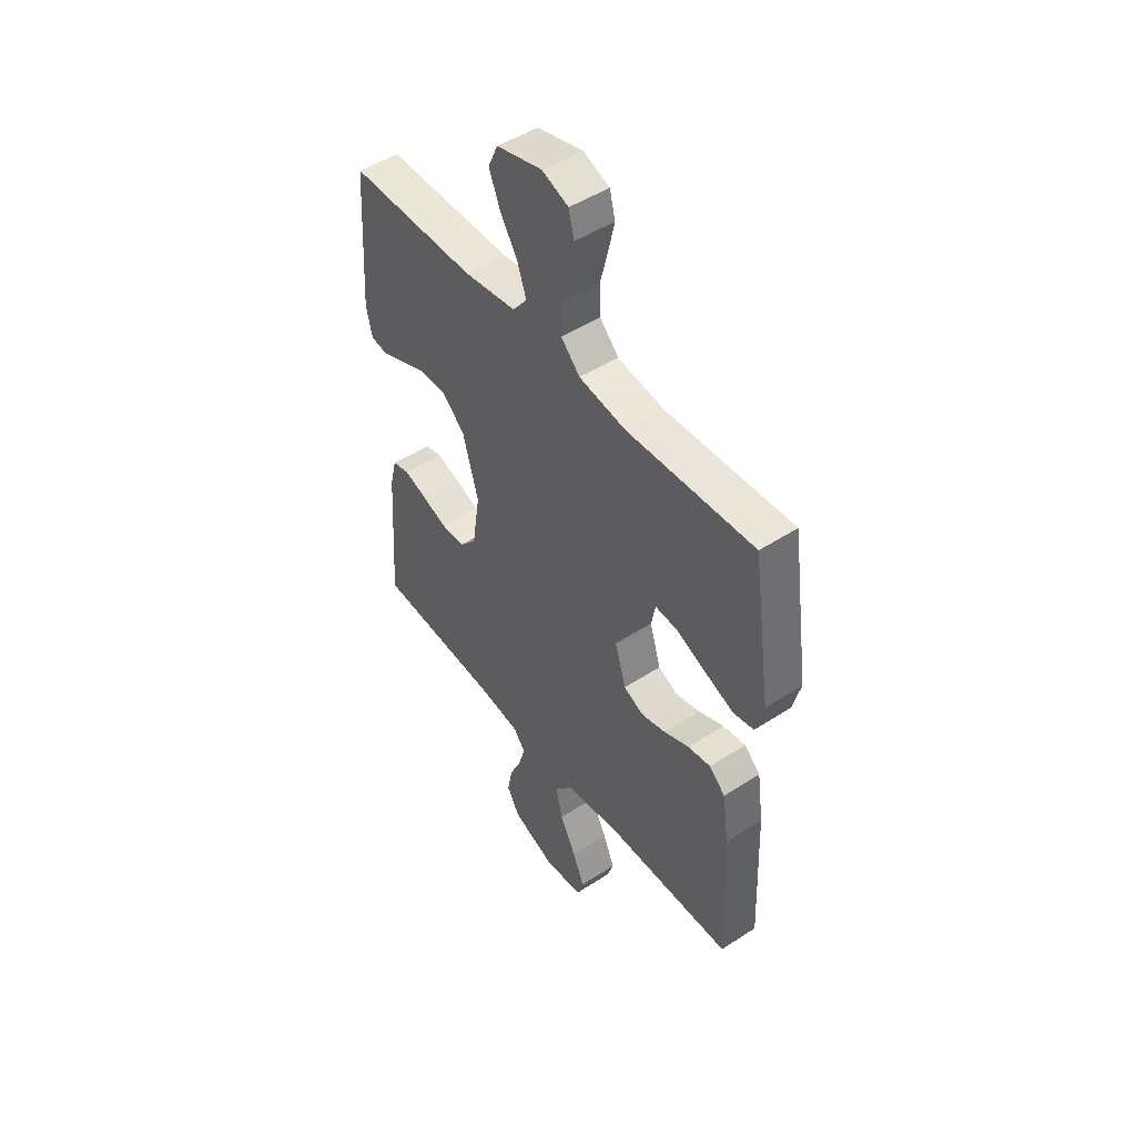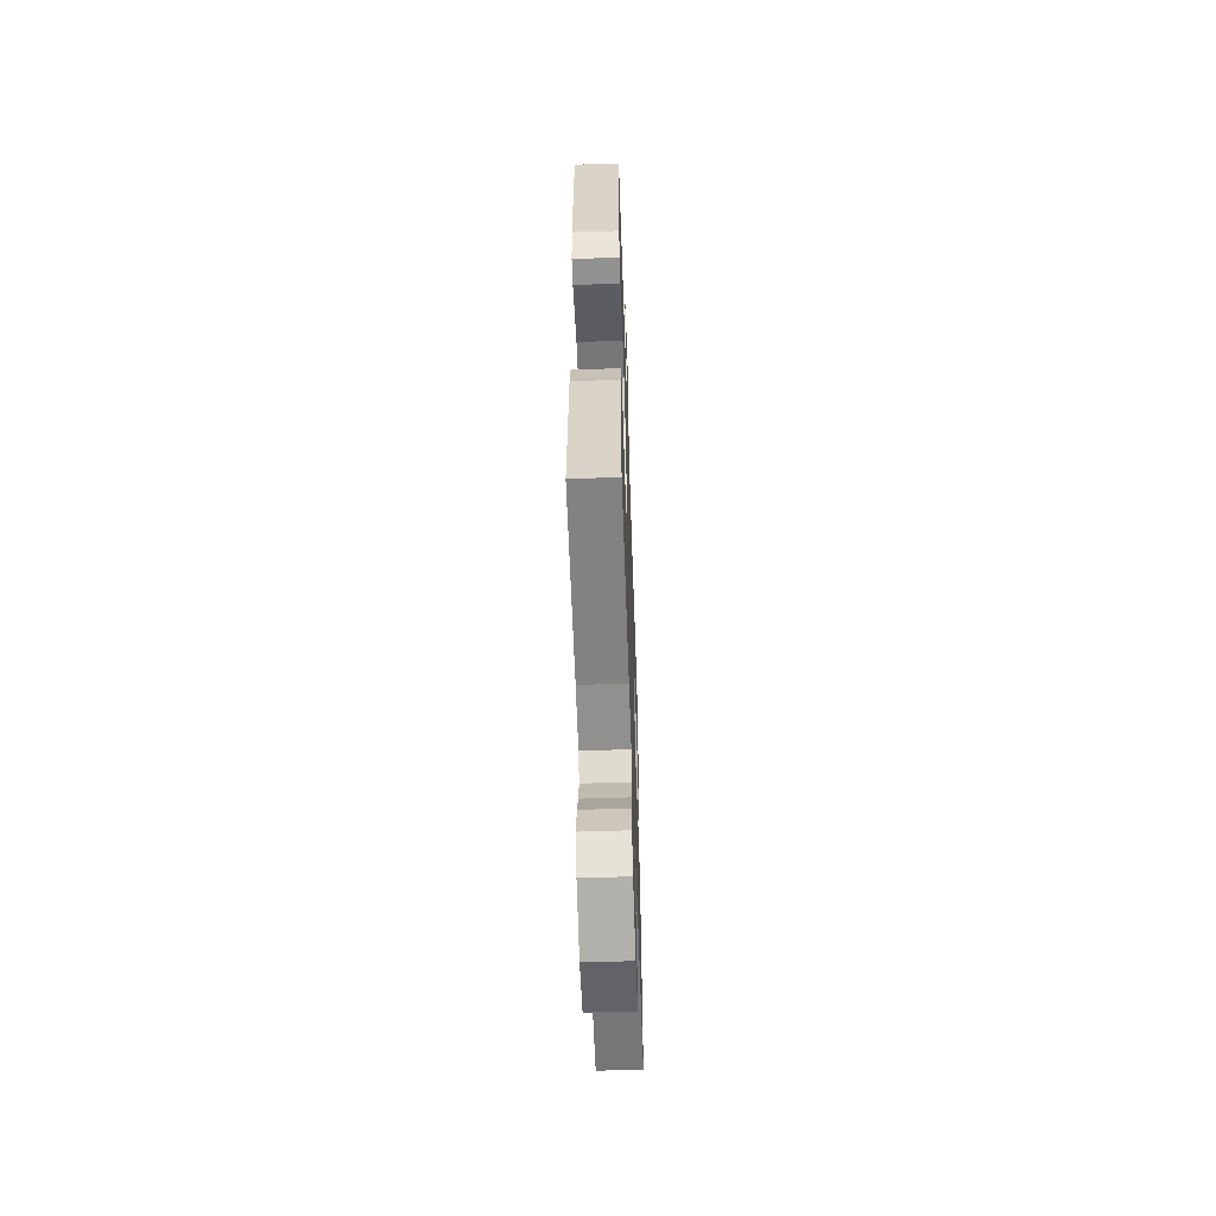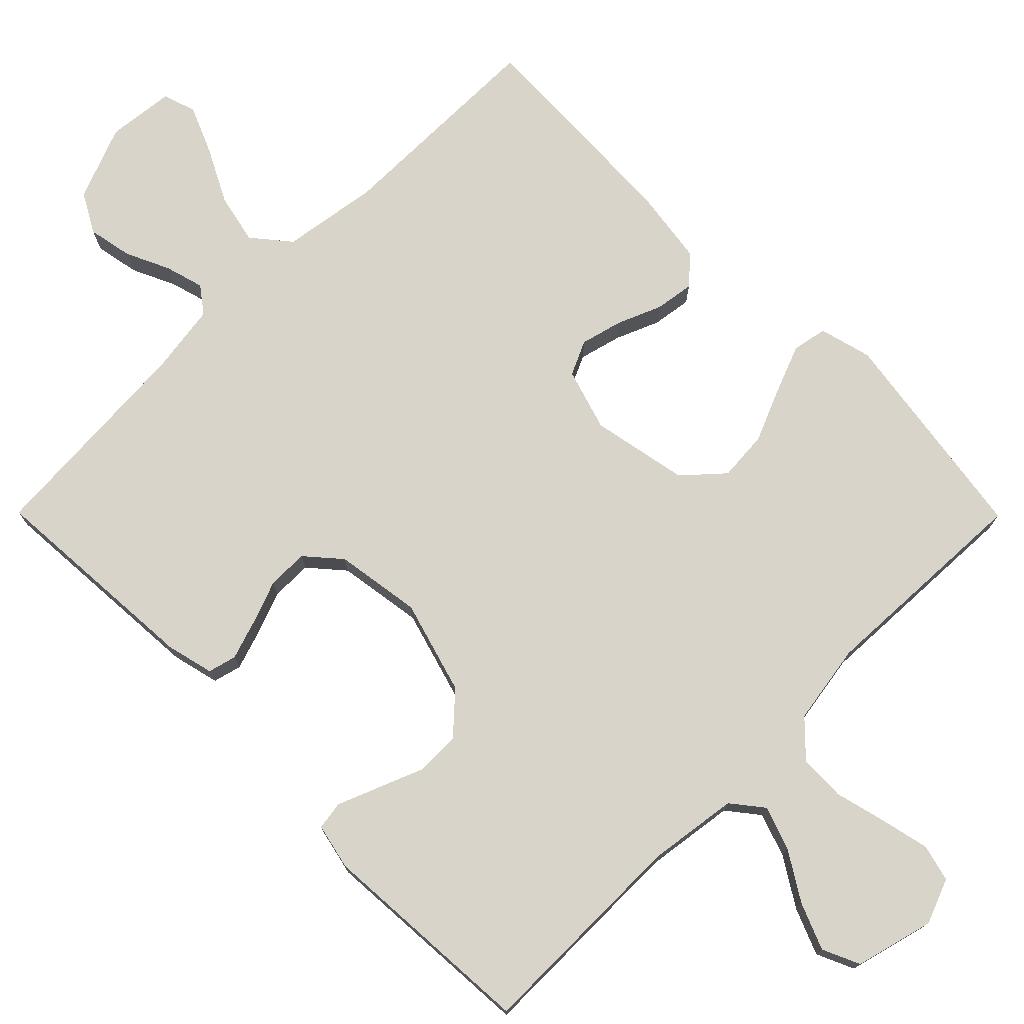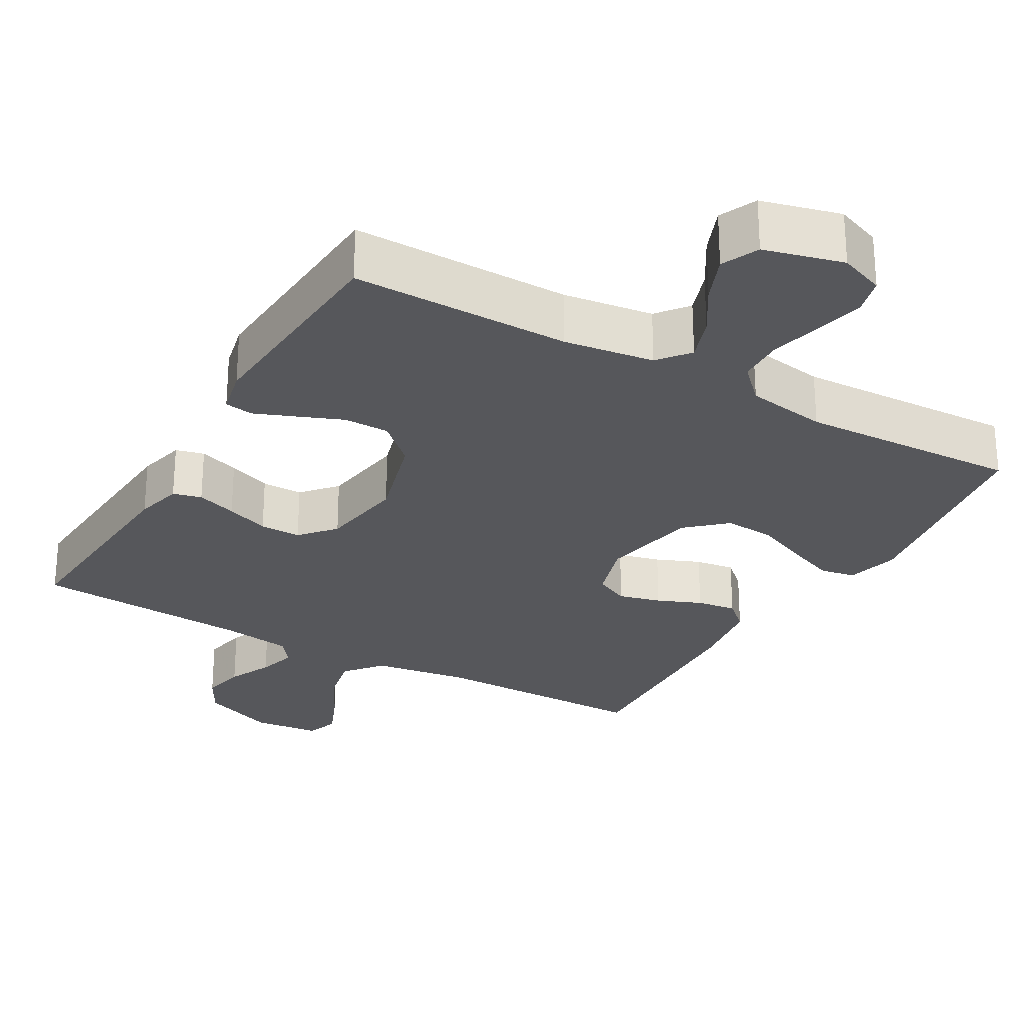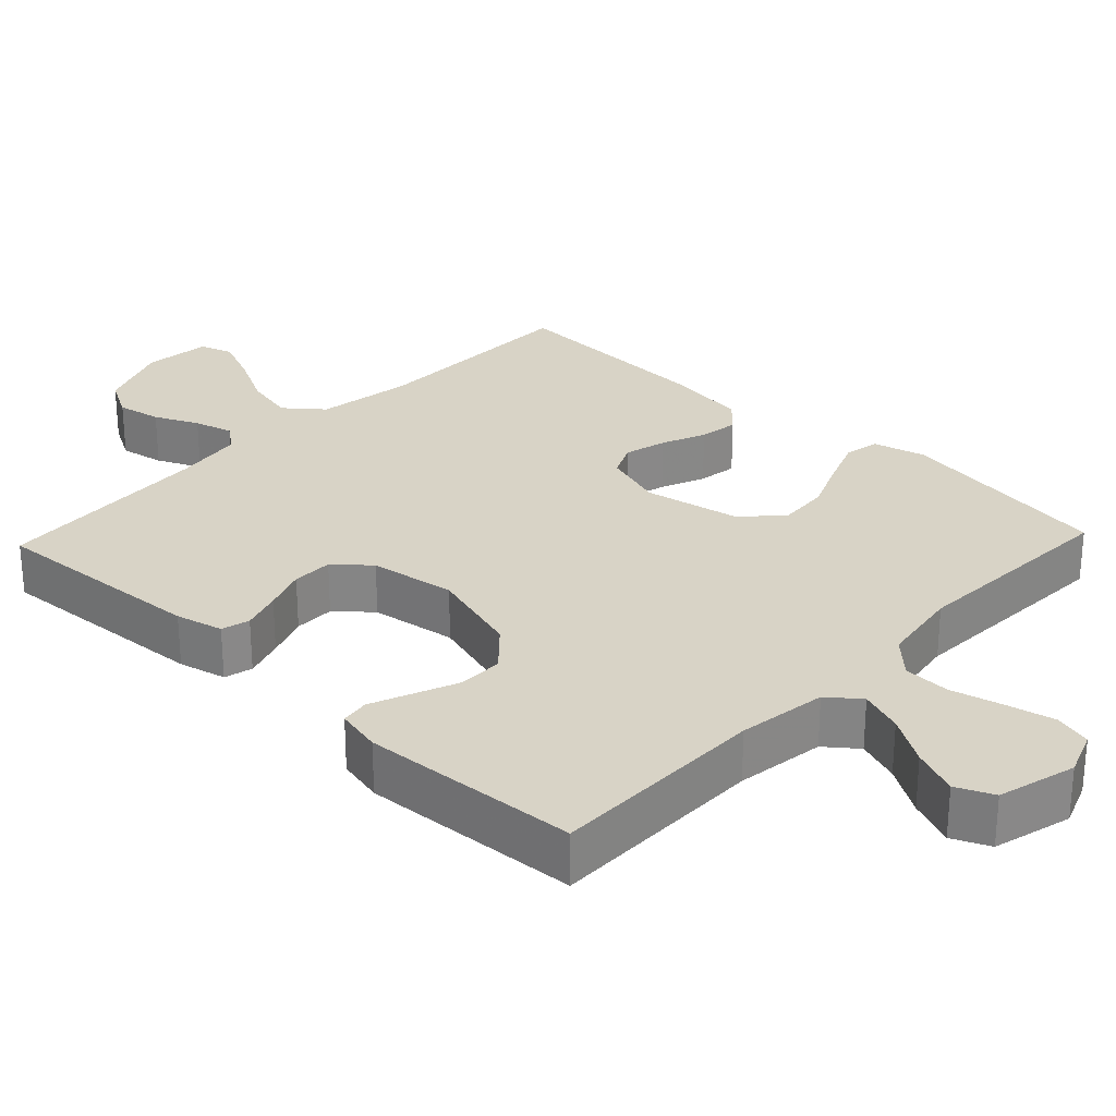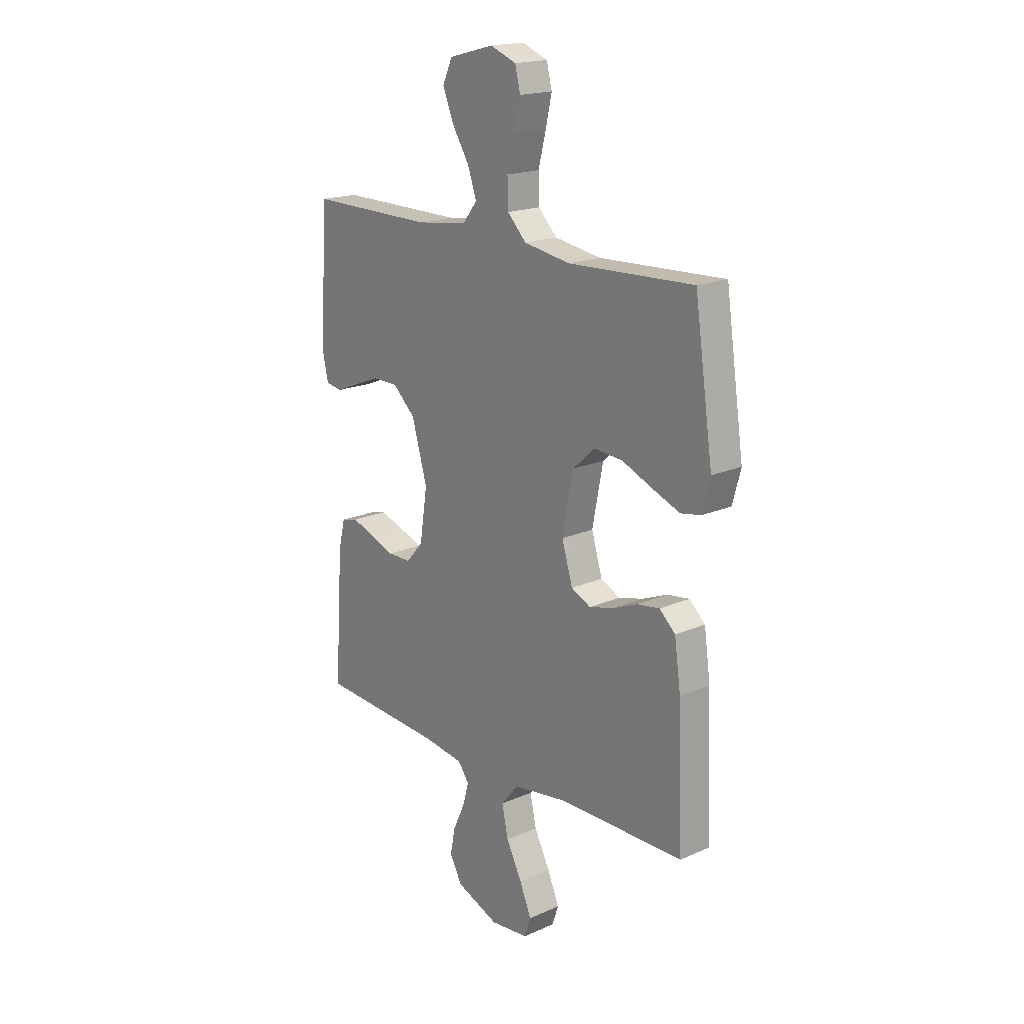
<metadata>
{"format":"obj","ext":"obj","renderer":"f3d","projection":"perspective","resolution":1024,"background":"white","views":[{"elev":48.5,"azim":54.0,"up":"+Z"},{"elev":-57.2,"azim":-88.0,"up":"+Z"},{"elev":75.1,"azim":-44.8,"up":"+Y"},{"elev":-27.1,"azim":-29.9,"up":"+Y"},{"elev":27.9,"azim":-46.5,"up":"+Y"},{"elev":18.5,"azim":49.8,"up":"+Z"}]}
</metadata>
<code>
v -0.5 0.07 -0.5
v -0.48 0.07 -0.2
v -0.464 0.07 -0.135
v -0.425 0.07 -0.125
v -0.37 0.07 -0.143
v -0.311 0.07 -0.165
v -0.255 0.07 -0.165
v -0.214 0.07 -0.118
v -0.196 0.07 0
v -0.233 0.07 0.128
v -0.287 0.07 0.178
v -0.349 0.07 0.178
v -0.411 0.07 0.153
v -0.466 0.07 0.131
v -0.505 0.07 0.137
v -0.519 0.07 0.2
v -0.5 0.07 0.5
v -0.2 0.07 0.498
v -0.077 0.07 0.515
v -0.043 0.07 0.558
v -0.064 0.07 0.618
v -0.105 0.07 0.684
v -0.131 0.07 0.748
v -0.108 0.07 0.799
v 0 0.07 0.827
v 0.062 0.07 0.803
v 0.075 0.07 0.752
v 0.06 0.07 0.686
v 0.042 0.07 0.615
v 0.044 0.07 0.551
v 0.089 0.07 0.505
v 0.2 0.07 0.487
v 0.5 0.07 0.5
v 0.544 0.07 0.2
v 0.525 0.07 0.128
v 0.477 0.07 0.119
v 0.411 0.07 0.145
v 0.338 0.07 0.176
v 0.269 0.07 0.181
v 0.216 0.07 0.133
v 0.19 0.07 0
v 0.216 0.07 -0.085
v 0.263 0.07 -0.107
v 0.321 0.07 -0.092
v 0.381 0.07 -0.067
v 0.435 0.07 -0.059
v 0.473 0.07 -0.094
v 0.488 0.07 -0.2
v 0.5 0.07 -0.5
v 0.2 0.07 -0.502
v 0.068 0.07 -0.522
v 0.026 0.07 -0.573
v 0.041 0.07 -0.642
v 0.079 0.07 -0.716
v 0.107 0.07 -0.782
v 0.092 0.07 -0.827
v 0 0.07 -0.837
v -0.102 0.07 -0.797
v -0.132 0.07 -0.743
v -0.12 0.07 -0.682
v -0.092 0.07 -0.622
v -0.077 0.07 -0.569
v -0.104 0.07 -0.533
v -0.2 0.07 -0.519
v -0.5 0 -0.5
v -0.48 0 -0.2
v -0.464 0 -0.135
v -0.425 0 -0.125
v -0.37 0 -0.143
v -0.311 0 -0.165
v -0.255 0 -0.165
v -0.214 0 -0.118
v -0.196 0 0
v -0.233 0 0.128
v -0.287 0 0.178
v -0.349 0 0.178
v -0.411 0 0.153
v -0.466 0 0.131
v -0.505 0 0.137
v -0.519 0 0.2
v -0.5 0 0.5
v -0.2 0 0.498
v -0.077 0 0.515
v -0.043 0 0.558
v -0.064 0 0.618
v -0.105 0 0.684
v -0.131 0 0.748
v -0.108 0 0.799
v 0 0 0.827
v 0.062 0 0.803
v 0.075 0 0.752
v 0.06 0 0.686
v 0.042 0 0.615
v 0.044 0 0.551
v 0.089 0 0.505
v 0.2 0 0.487
v 0.5 0 0.5
v 0.544 0 0.2
v 0.525 0 0.128
v 0.477 0 0.119
v 0.411 0 0.145
v 0.338 0 0.176
v 0.269 0 0.181
v 0.216 0 0.133
v 0.19 0 0
v 0.216 0 -0.085
v 0.263 0 -0.107
v 0.321 0 -0.092
v 0.381 0 -0.067
v 0.435 0 -0.059
v 0.473 0 -0.094
v 0.488 0 -0.2
v 0.5 0 -0.5
v 0.2 0 -0.502
v 0.068 0 -0.522
v 0.026 0 -0.573
v 0.041 0 -0.642
v 0.079 0 -0.716
v 0.107 0 -0.782
v 0.092 0 -0.827
v 0 0 -0.837
v -0.102 0 -0.797
v -0.132 0 -0.743
v -0.12 0 -0.682
v -0.092 0 -0.622
v -0.077 0 -0.569
v -0.104 0 -0.533
v -0.2 0 -0.519
f 58 59 60 61
f 58 61 62
f 57 58 62
f 56 57 62
f 53 54 55 56
f 53 56 62
f 52 53 62 63
f 47 48 49 50
f 47 50 51
f 44 45 46 47
f 43 44 47 51
f 42 43 51 52
f 35 36 37 38
f 33 34 35 38
f 32 33 38 39
f 31 32 39 40
f 26 27 28 29
f 24 25 26 29
f 24 29 30
f 21 22 23 24
f 20 21 24 30
f 19 20 30 31
f 15 16 17 18
f 12 13 14 15
f 12 15 18 19
f 3 4 5 6
f 1 2 3 6
f 64 1 6 7
f 63 64 7 8
f 41 42 52 63
f 41 63 8 9
f 40 41 9 10
f 31 40 10 11
f 11 12 19 31
f 125 124 123 122
f 126 125 122
f 126 122 121
f 126 121 120
f 120 119 118 117
f 126 120 117
f 127 126 117 116
f 114 113 112 111
f 115 114 111
f 111 110 109 108
f 115 111 108 107
f 116 115 107 106
f 102 101 100 99
f 102 99 98 97
f 103 102 97 96
f 104 103 96 95
f 93 92 91 90
f 93 90 89 88
f 94 93 88
f 88 87 86 85
f 94 88 85 84
f 95 94 84 83
f 82 81 80 79
f 79 78 77 76
f 83 82 79 76
f 70 69 68 67
f 70 67 66 65
f 71 70 65 128
f 72 71 128 127
f 127 116 106 105
f 73 72 127 105
f 74 73 105 104
f 75 74 104 95
f 95 83 76 75
f 1 65 66 2
f 2 66 67 3
f 3 67 68 4
f 4 68 69 5
f 5 69 70 6
f 6 70 71 7
f 7 71 72 8
f 8 72 73 9
f 9 73 74 10
f 10 74 75 11
f 11 75 76 12
f 12 76 77 13
f 13 77 78 14
f 14 78 79 15
f 15 79 80 16
f 16 80 81 17
f 17 81 82 18
f 18 82 83 19
f 19 83 84 20
f 20 84 85 21
f 21 85 86 22
f 22 86 87 23
f 23 87 88 24
f 24 88 89 25
f 25 89 90 26
f 26 90 91 27
f 27 91 92 28
f 28 92 93 29
f 29 93 94 30
f 30 94 95 31
f 31 95 96 32
f 32 96 97 33
f 33 97 98 34
f 34 98 99 35
f 35 99 100 36
f 36 100 101 37
f 37 101 102 38
f 38 102 103 39
f 39 103 104 40
f 40 104 105 41
f 41 105 106 42
f 42 106 107 43
f 43 107 108 44
f 44 108 109 45
f 45 109 110 46
f 46 110 111 47
f 47 111 112 48
f 48 112 113 49
f 49 113 114 50
f 50 114 115 51
f 51 115 116 52
f 52 116 117 53
f 53 117 118 54
f 54 118 119 55
f 55 119 120 56
f 56 120 121 57
f 57 121 122 58
f 58 122 123 59
f 59 123 124 60
f 60 124 125 61
f 61 125 126 62
f 62 126 127 63
f 63 127 128 64
f 64 128 65 1

</code>
